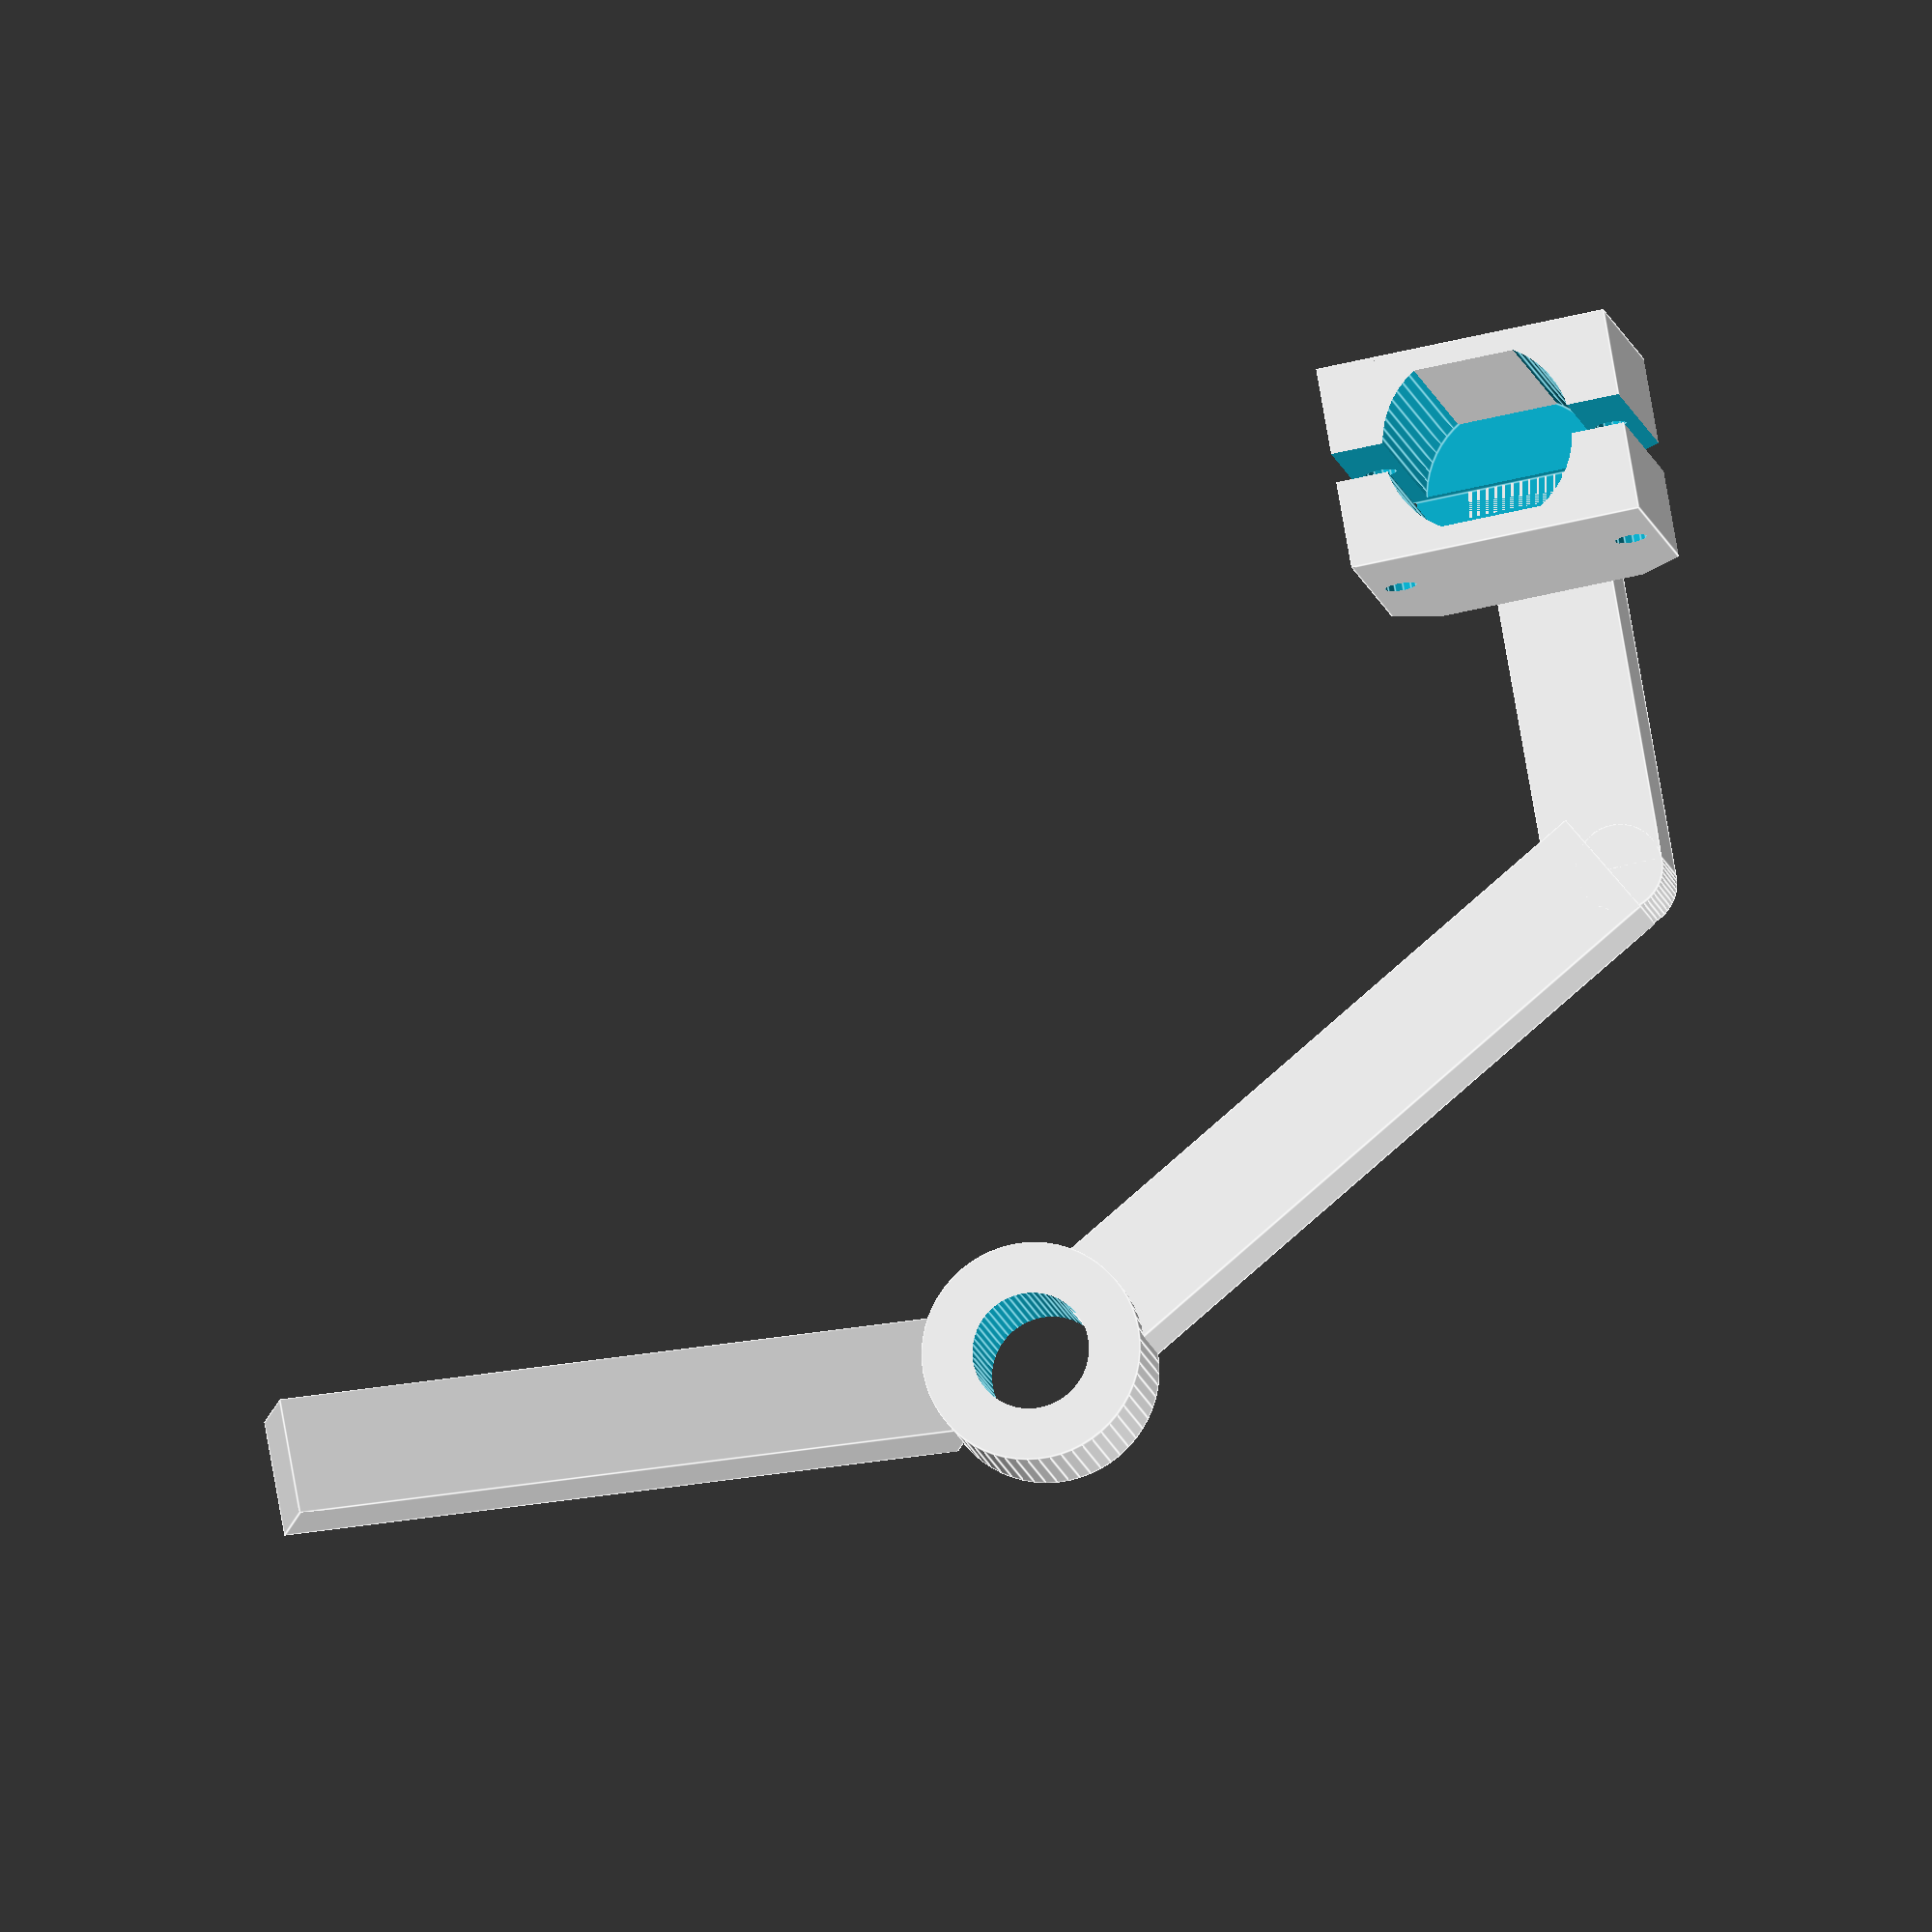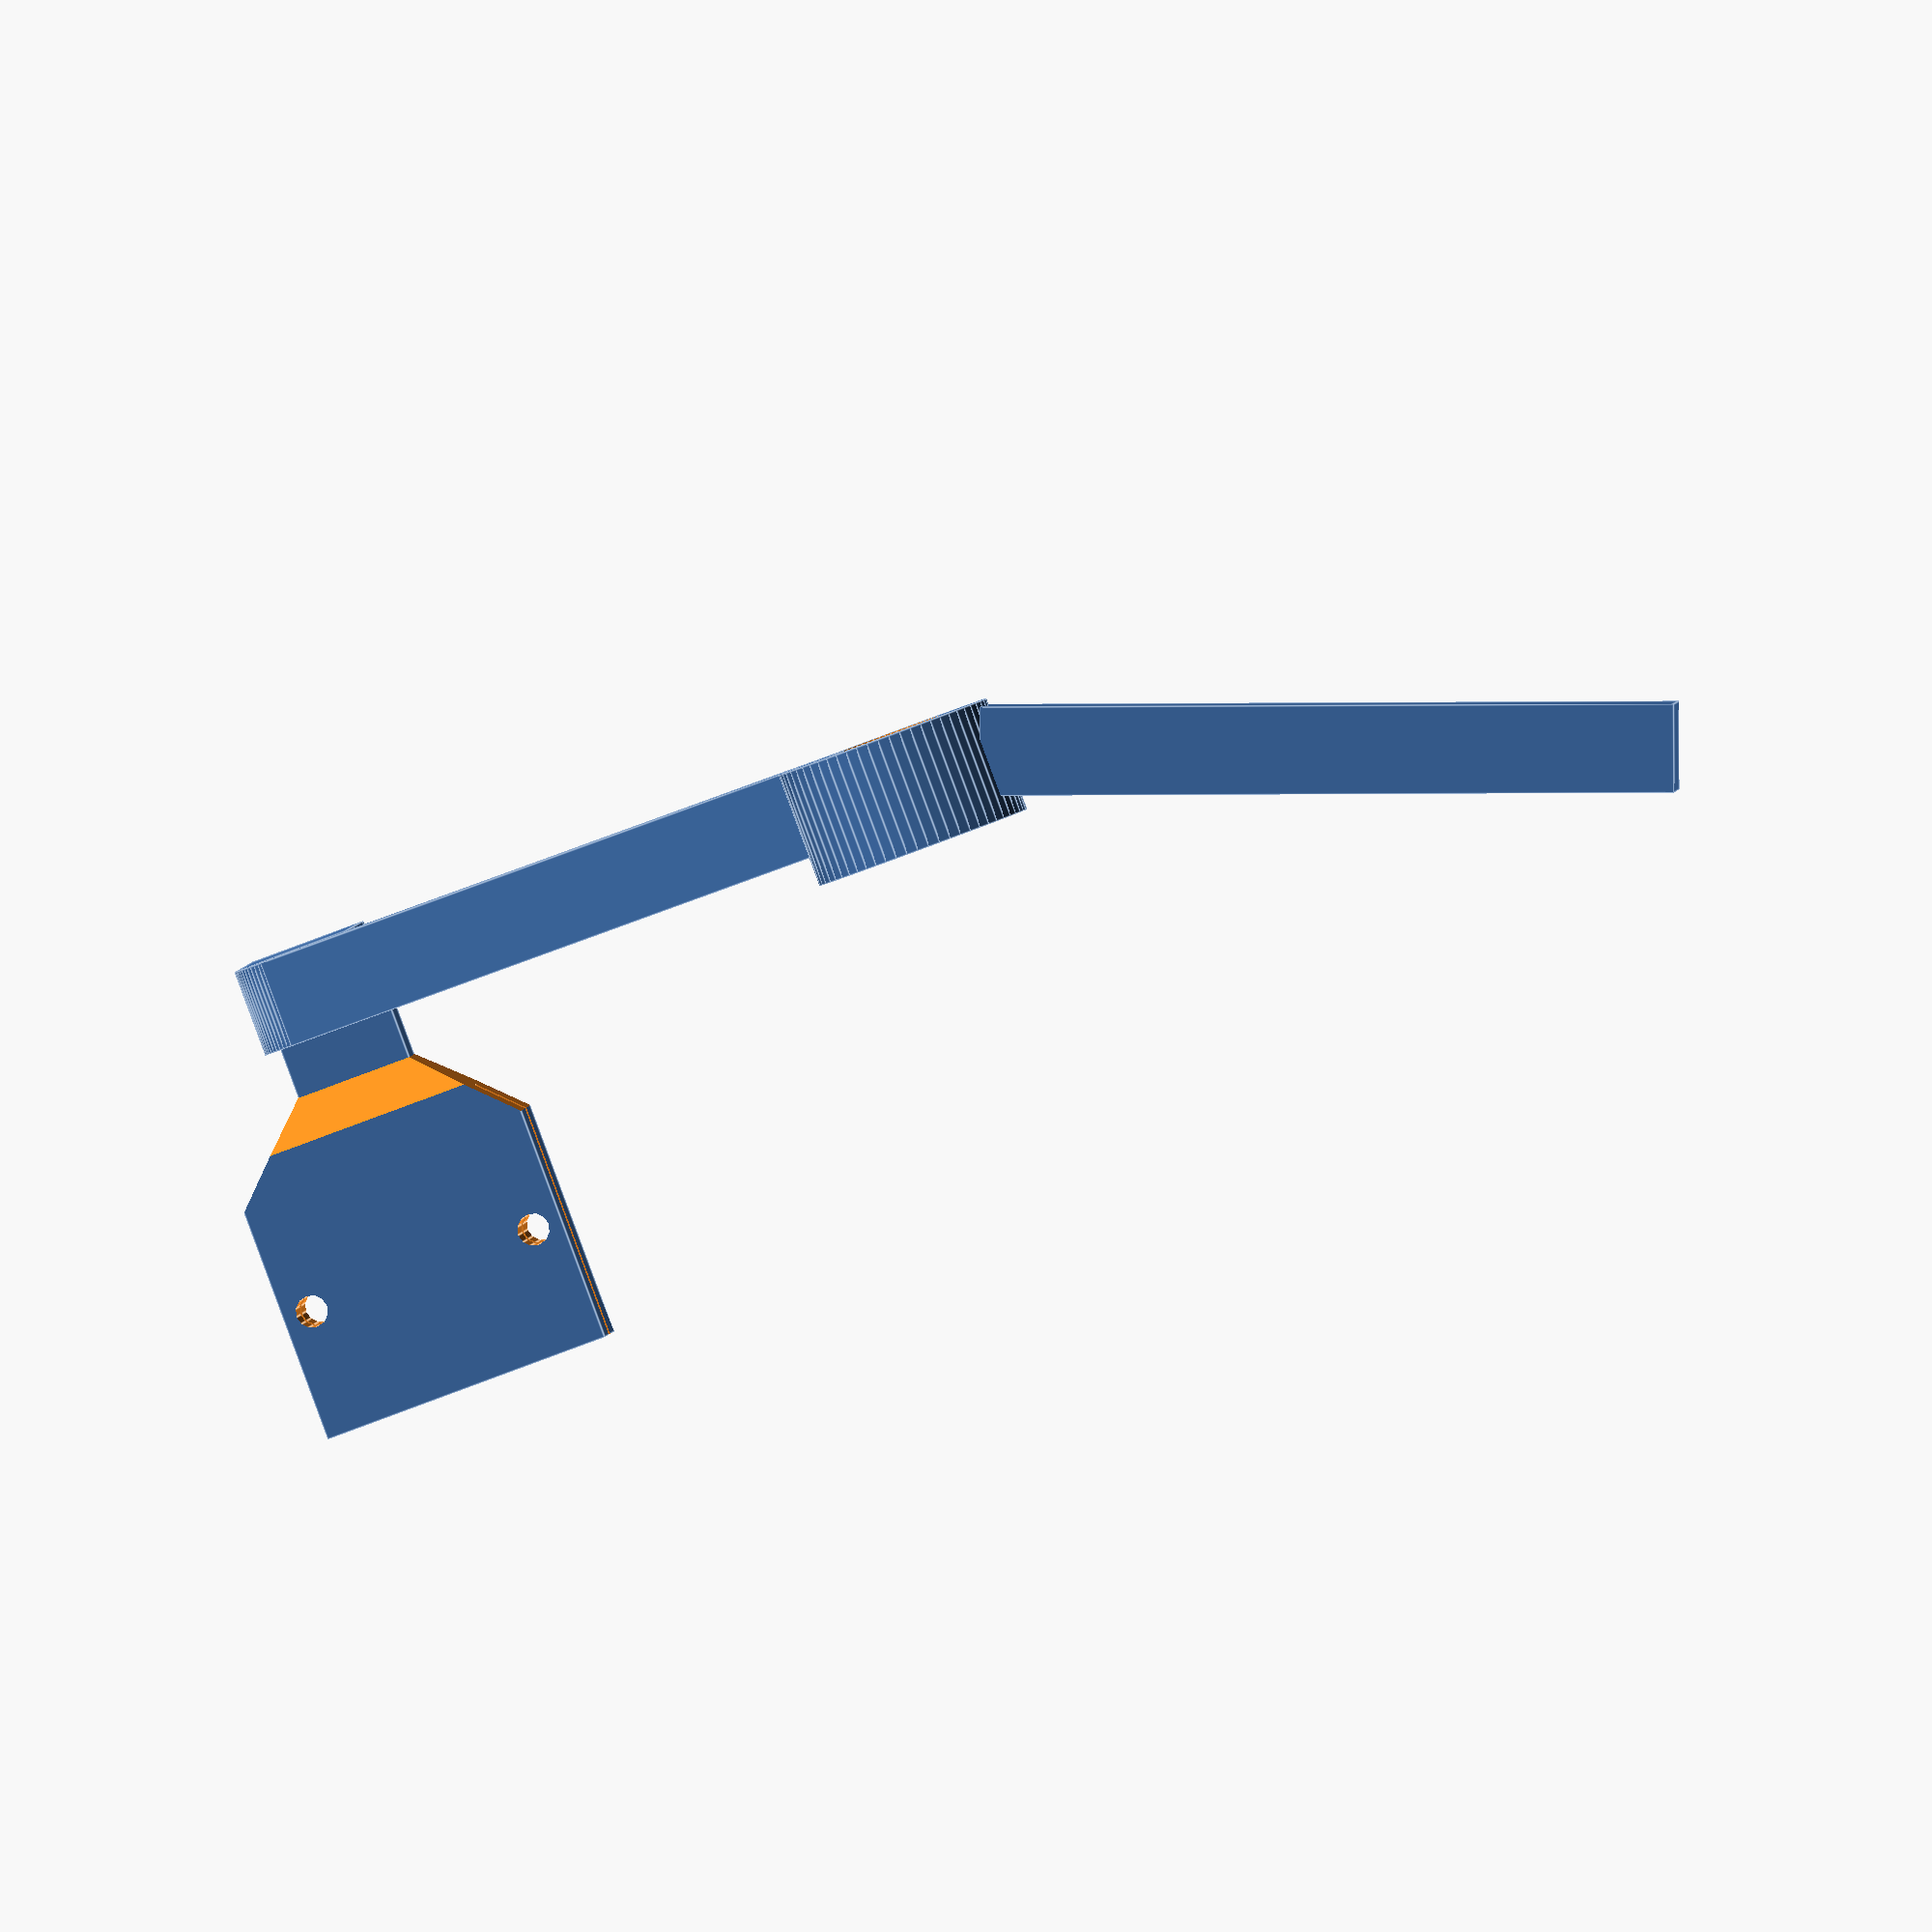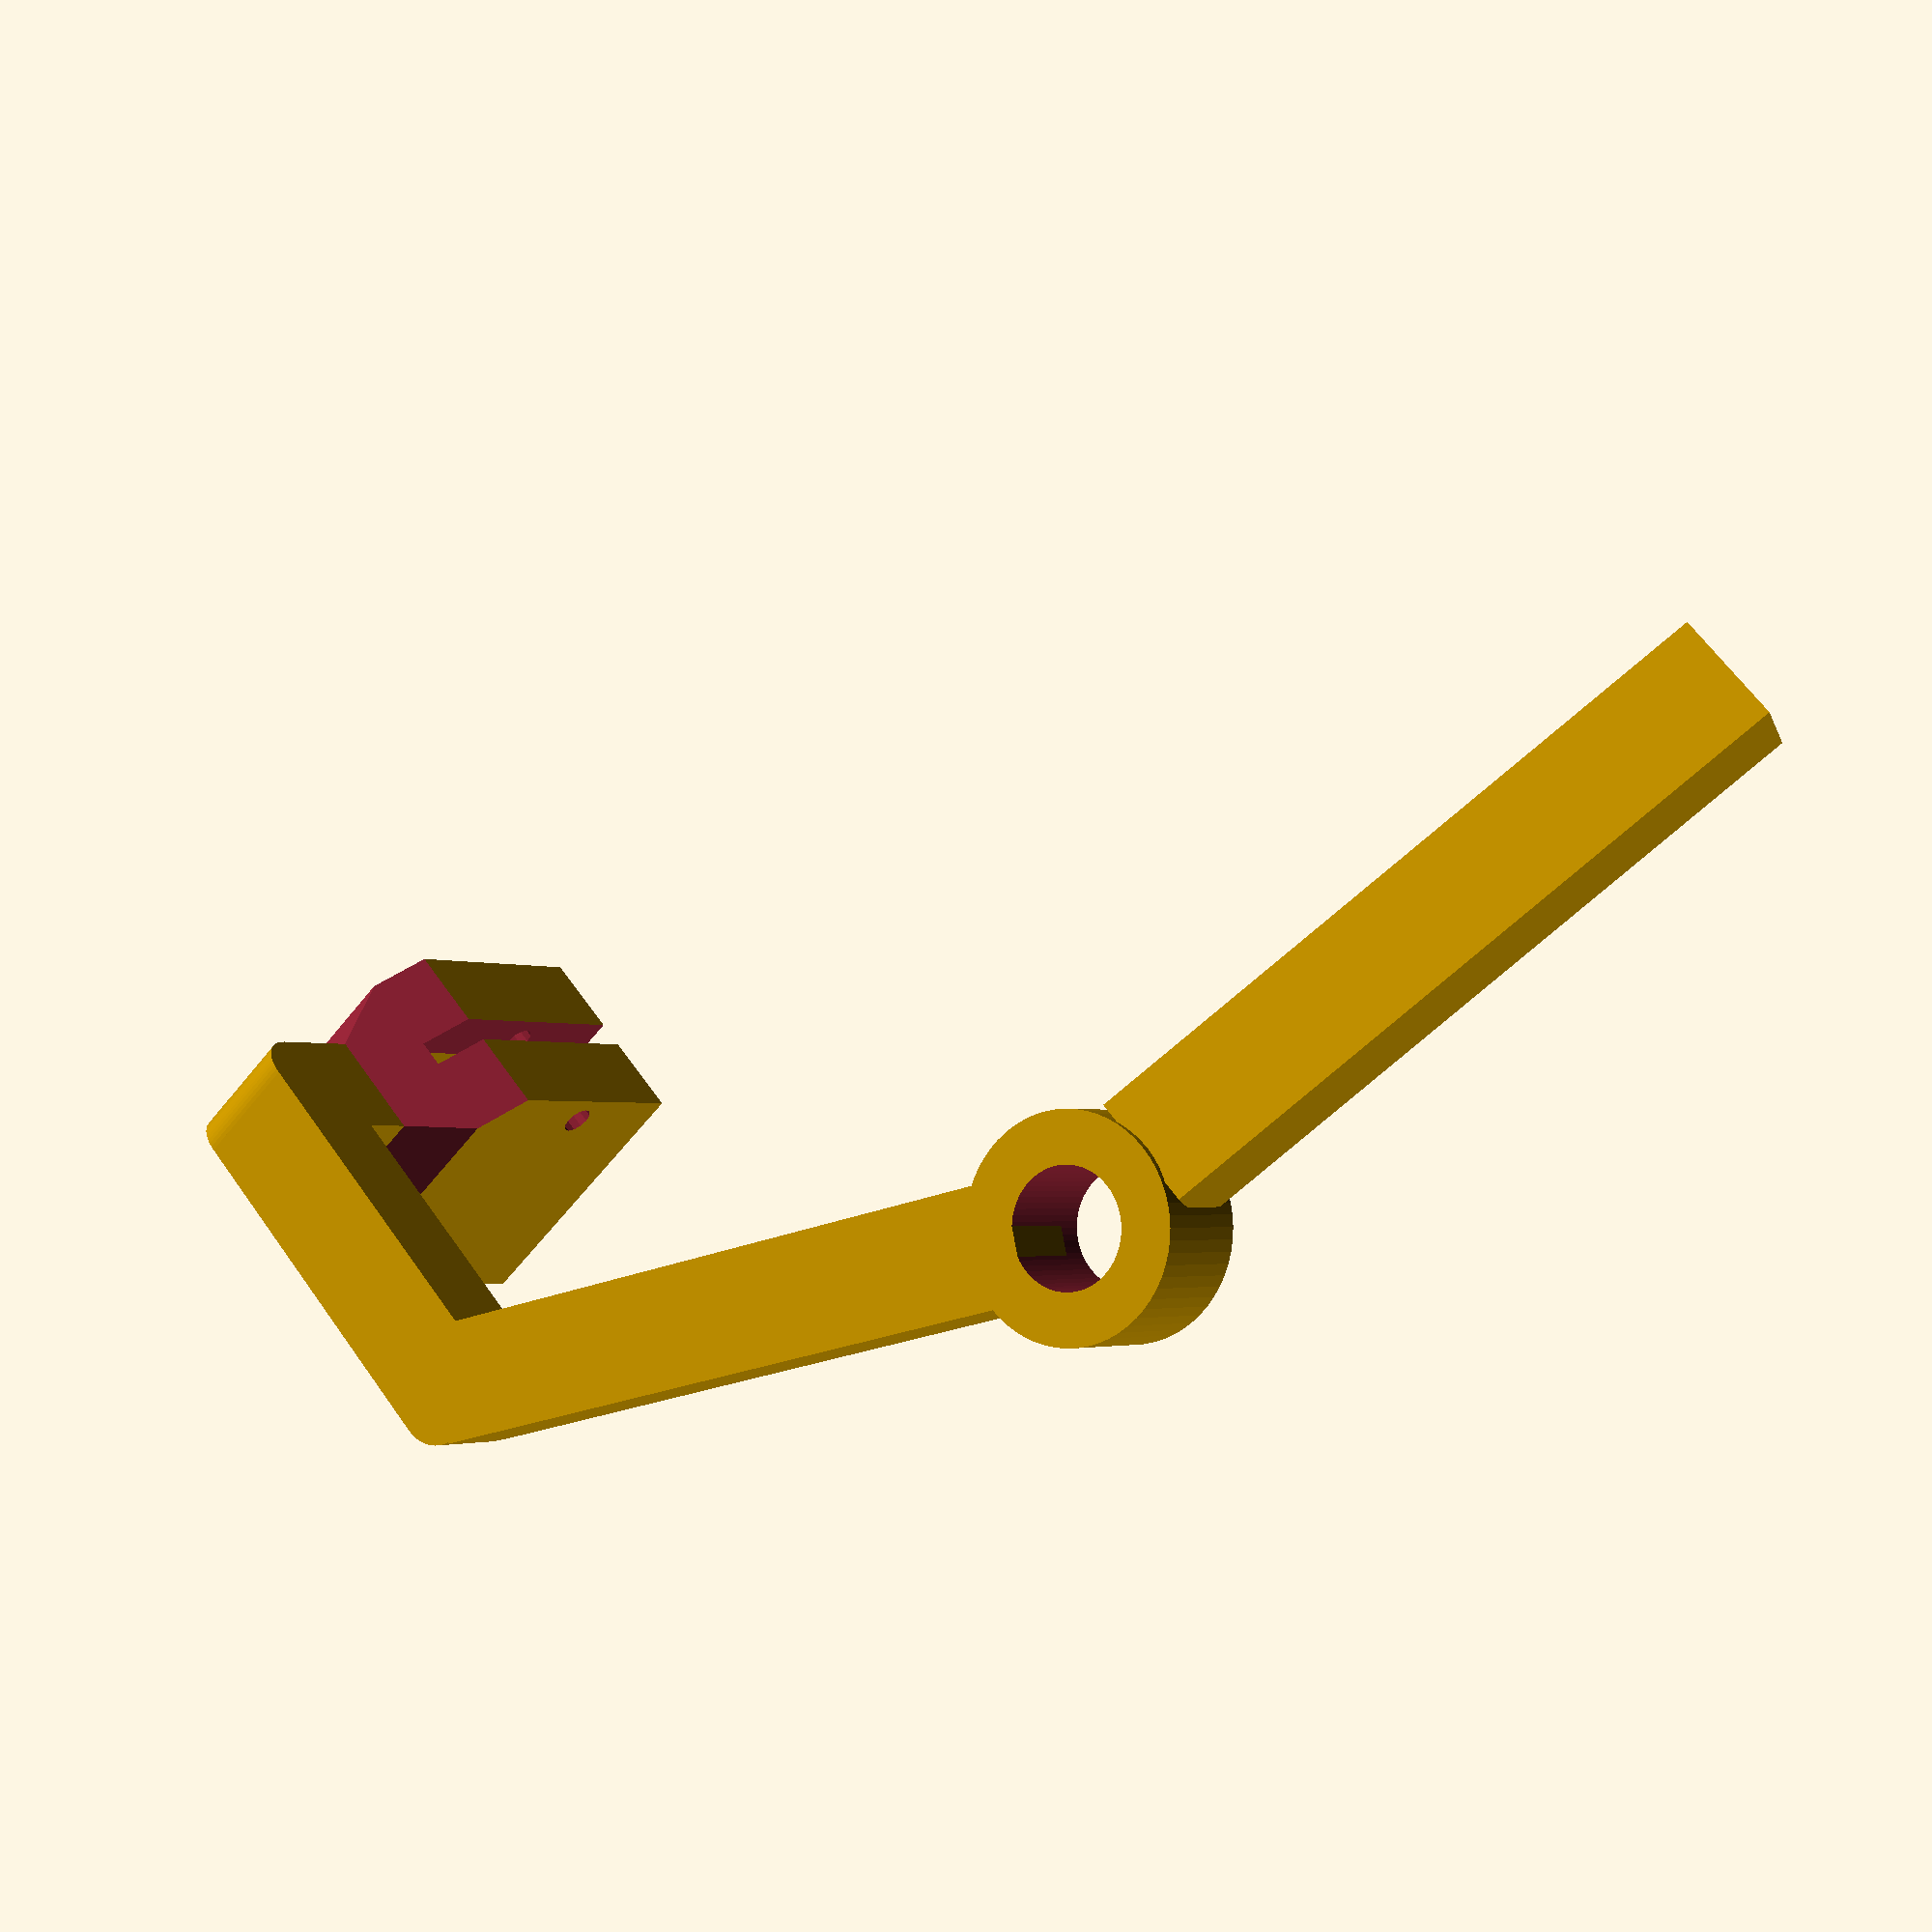
<openscad>
rotate([90,0,0])translate([0,4,3])clamp();

// apoyos para imprimir sin despegarse
//translate([10,-10,-6])cylinder(d=18,h=0.5);
//translate([-10,-10,-6])cylinder(d=18,h=0.5);


$fn=60;

translate([-4,-7,0])cube([8,10,8]);
translate([-1,3,0])rotate([0,0,-90])
cylinder(d=6,h=8);
translate([-1,0,0])cube([26,6,8]);
translate([25,6,5])rotate([90,0,0])
cylinder(d=6,h=6);
translate([21,0,2])rotate([0,60,0])
cube([47,6,8]);
difference(){
translate([50,-2,-40])rotate([-90,0,0])
cylinder(d=15,h=8);
translate([50,-3,-40])rotate([-90,0,0])
cylinder(d=8,h=10);
}
translate([46,0,-45])
rotate([-20,0,0])
rotate([0,90,0])
cube([47,6,8]);

module clamp(){
difference(){
translate([-7,-10,0])
cube([14,20,23]);
difference(){
    translate([0,0,5])cylinder(d=13,h=25,$fn=60);
    translate([6.5,0,12])cube([2,12,25],center=true);
    translate([-6.5,0,12])cube([2,12,25],center=true);
}
translate([-1,-11,4])cube([2,22,25]);
translate([-9,-8,14.5])rotate([0,90,0])
cylinder(d=2.2,h=21,$fn=12);
translate([-9,8,14.5])rotate([0,90,0])
cylinder(d=2.2,h=21,$fn=12);
translate([0,21,0])rotate([45,0,0])cube(size=[25,25,25],center=true);
translate([0,-21,0])rotate([45,0,0])cube(size=[25,25,25],center=true);
translate([21,0,0])rotate([0,0,90])rotate([45,0,0])
cube(size=[25,25,25],center=true);
translate([-21,0,0])rotate([0,0,90])rotate([45,0,0])
cube(size=[25,25,25],center=true);
}
}

</openscad>
<views>
elev=238.3 azim=224.4 roll=256.2 proj=o view=edges
elev=81.4 azim=82.5 roll=110.5 proj=o view=edges
elev=62.4 azim=137.1 roll=141.4 proj=p view=solid
</views>
